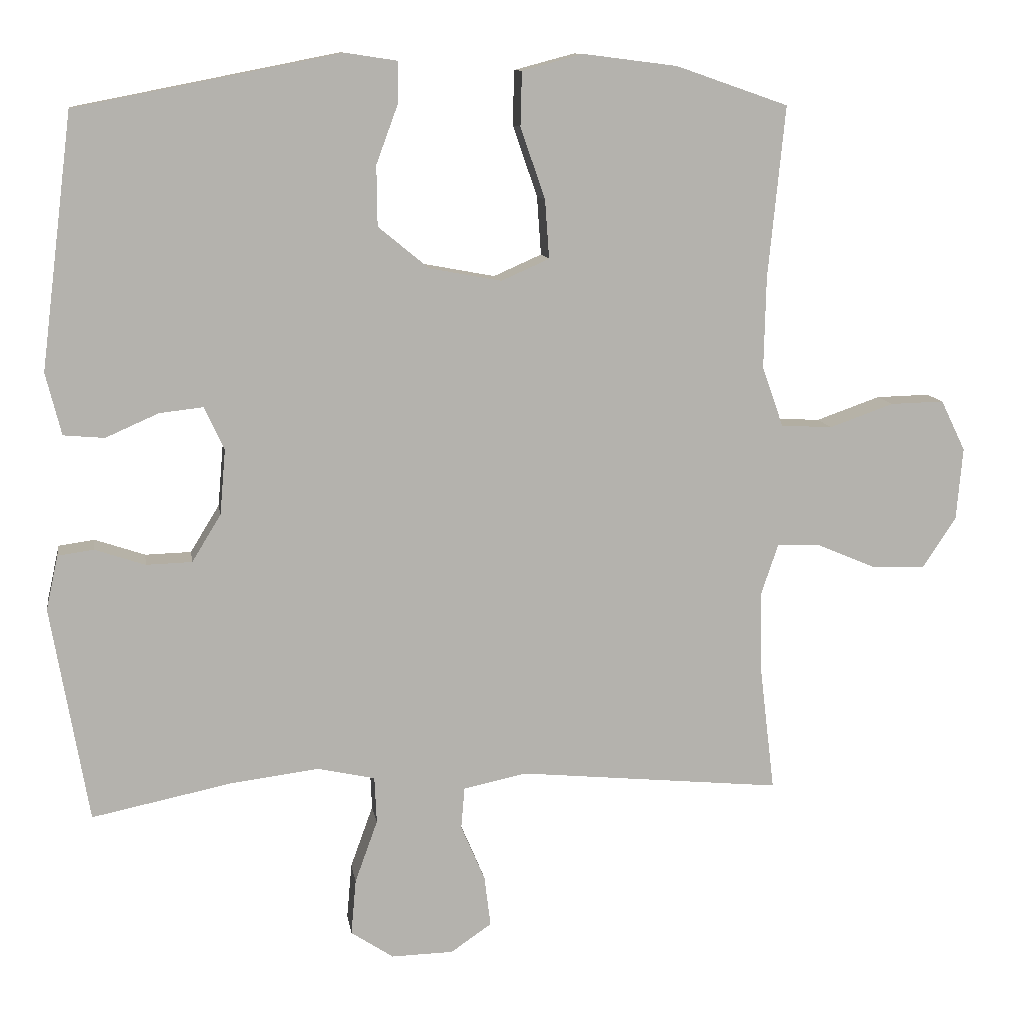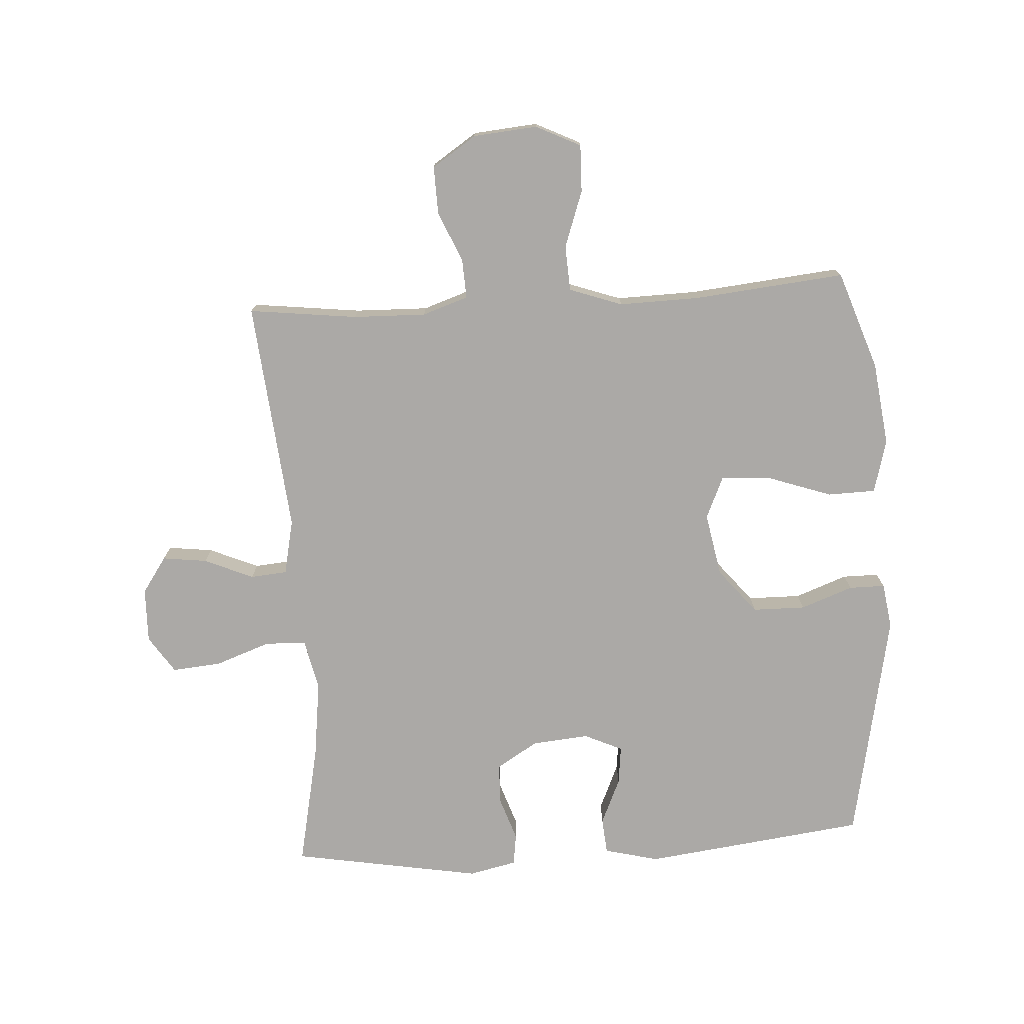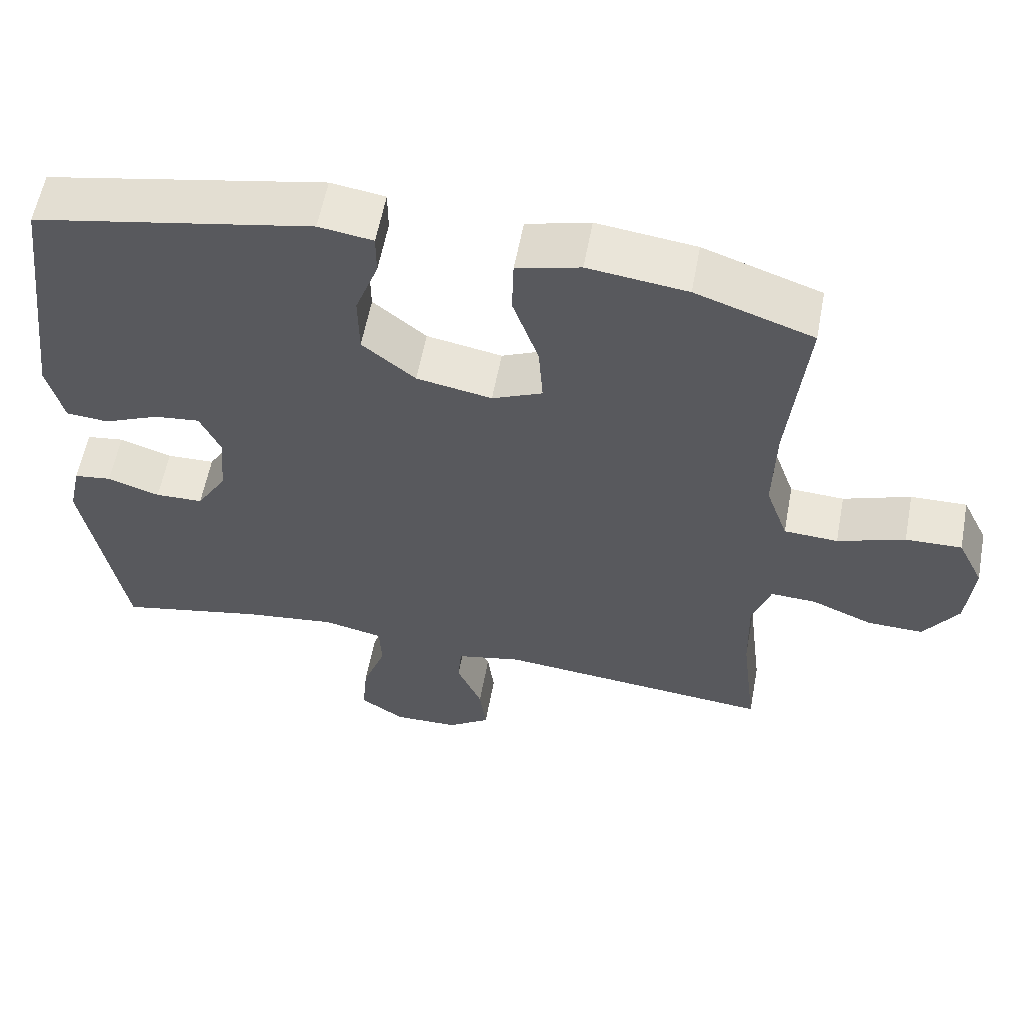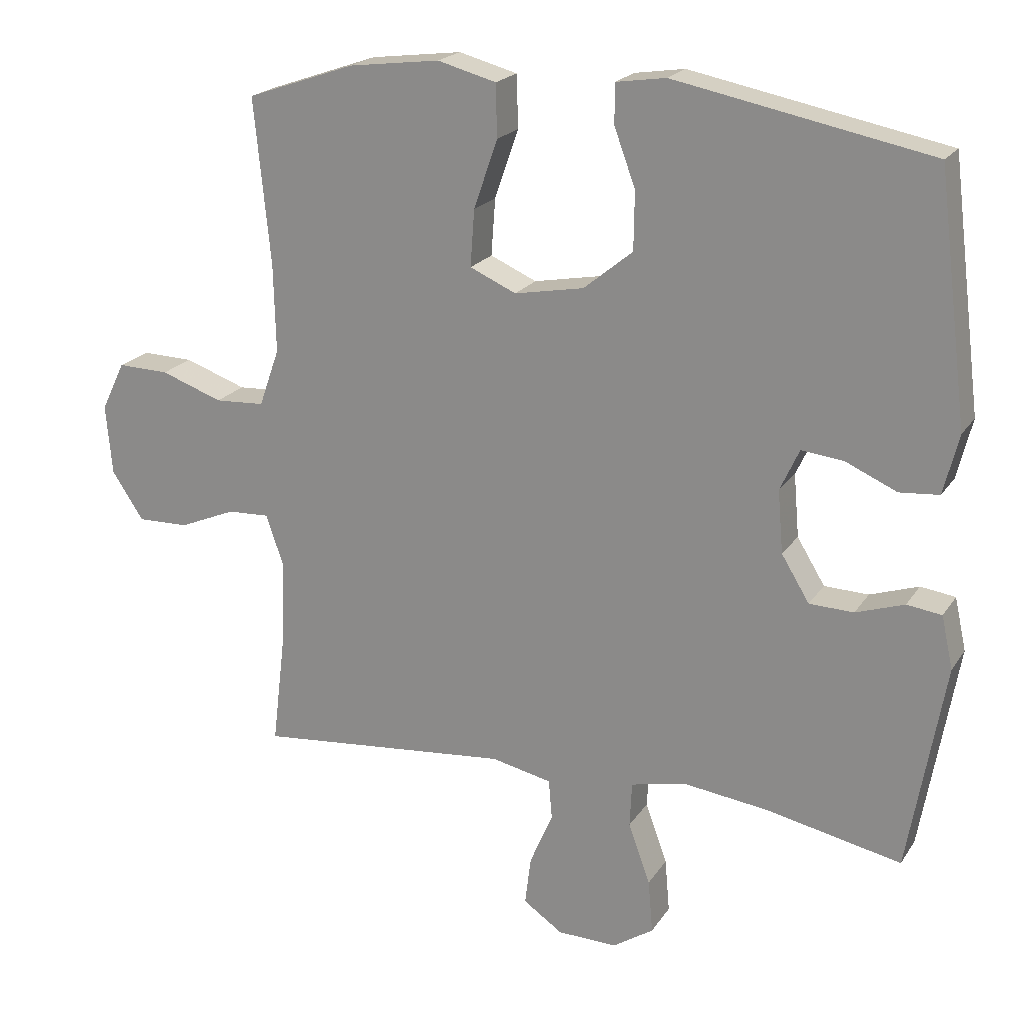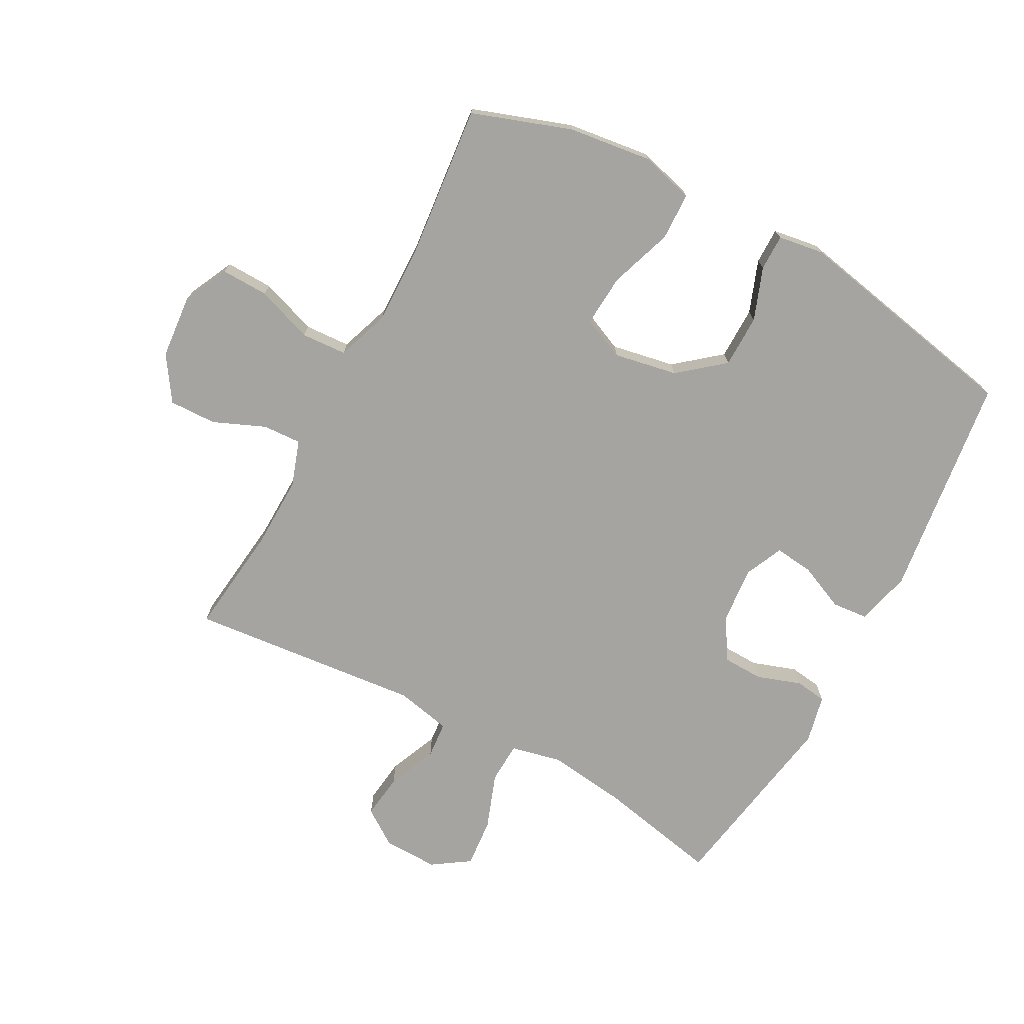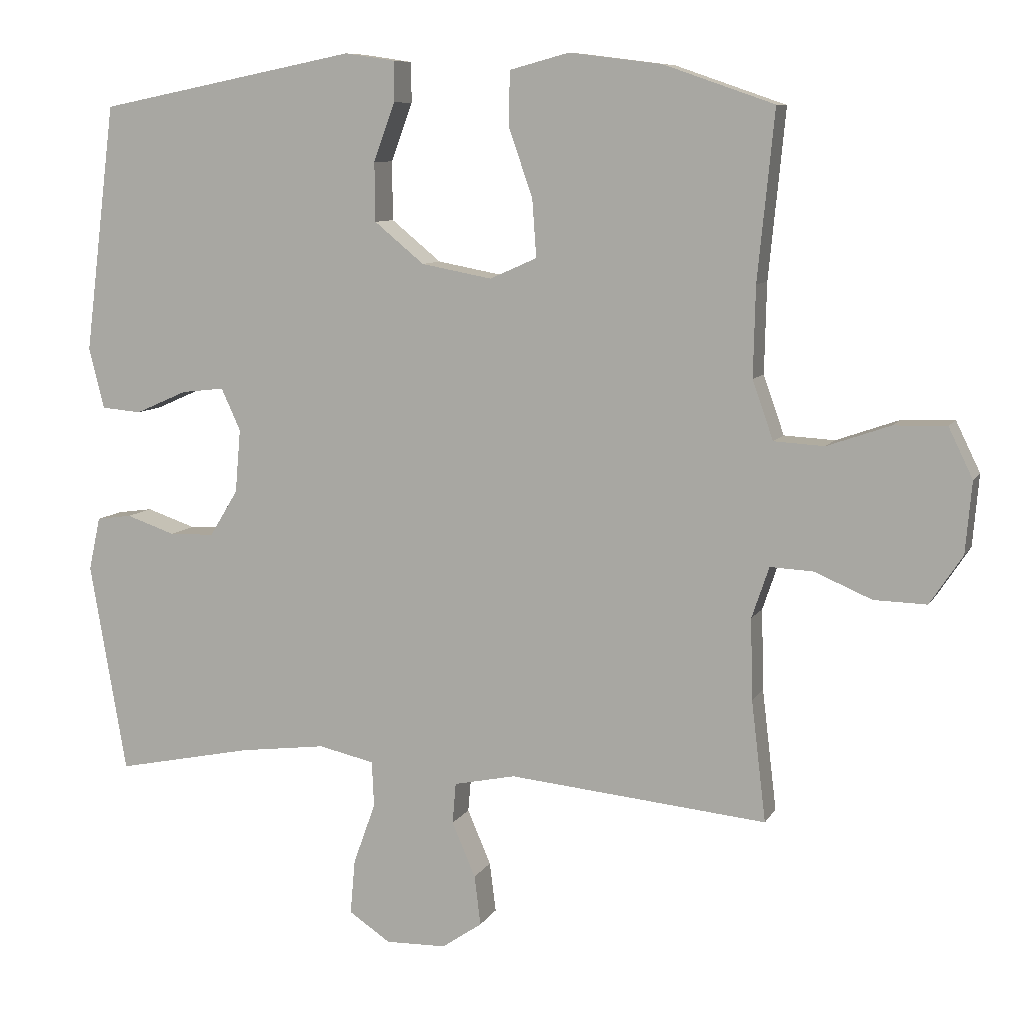
<metadata>
{"format":"obj","ext":"obj","renderer":"f3d","projection":"perspective","resolution":1024,"background":"white","views":[{"elev":10.9,"azim":171.2,"up":"+Z"},{"elev":-75.6,"azim":-86.5,"up":"+Y"},{"elev":58.5,"azim":-169.4,"up":"+Z"},{"elev":20.6,"azim":24.1,"up":"+Z"},{"elev":-73.5,"azim":-28.2,"up":"+Y"},{"elev":8.7,"azim":-161.7,"up":"+Z"}]}
</metadata>
<code>
v 0.5 0.07 0.5
v 0.545 0.07 0.141
v 0.523 0.07 0.053
v 0.465 0.07 0.048
v 0.39 0.07 0.081
v 0.328 0.07 0.088
v 0.3 0.07 0.027
v 0.308 0.07 -0.065
v 0.349 0.07 -0.132
v 0.414 0.07 -0.134
v 0.485 0.07 -0.11
v 0.536 0.07 -0.117
v 0.553 0.07 -0.194
v 0.5 0.07 -0.5
v 0.302 0.07 -0.459
v 0.176 0.07 -0.443
v 0.095 0.07 -0.461
v 0.092 0.07 -0.527
v 0.124 0.07 -0.616
v 0.131 0.07 -0.695
v 0.071 0.07 -0.735
v -0.017 0.07 -0.733
v -0.075 0.07 -0.693
v -0.066 0.07 -0.621
v -0.032 0.07 -0.542
v -0.037 0.07 -0.483
v -0.126 0.07 -0.464
v -0.5 0.07 -0.5
v -0.479 0.07 -0.325
v -0.476 0.07 -0.208
v -0.501 0.07 -0.134
v -0.563 0.07 -0.137
v -0.646 0.07 -0.172
v -0.722 0.07 -0.174
v -0.769 0.07 -0.103
v -0.778 0.07 0
v -0.743 0.07 0.072
v -0.667 0.07 0.07
v -0.576 0.07 0.038
v -0.503 0.07 0.042
v -0.473 0.07 0.127
v -0.476 0.07 0.257
v -0.5 0.07 0.5
v -0.341 0.07 0.555
v -0.207 0.07 0.572
v -0.121 0.07 0.549
v -0.119 0.07 0.472
v -0.154 0.07 0.371
v -0.16 0.07 0.288
v -0.092 0.07 0.258
v 0.01 0.07 0.277
v 0.082 0.07 0.336
v 0.083 0.07 0.421
v 0.052 0.07 0.505
v 0.052 0.07 0.563
v 0.125 0.07 0.574
v 0.5 0 0.5
v 0.545 0 0.141
v 0.523 0 0.053
v 0.465 0 0.048
v 0.39 0 0.081
v 0.328 0 0.088
v 0.3 0 0.027
v 0.308 0 -0.065
v 0.349 0 -0.132
v 0.414 0 -0.134
v 0.485 0 -0.11
v 0.536 0 -0.117
v 0.553 0 -0.194
v 0.5 0 -0.5
v 0.302 0 -0.459
v 0.176 0 -0.443
v 0.095 0 -0.461
v 0.092 0 -0.527
v 0.124 0 -0.616
v 0.131 0 -0.695
v 0.071 0 -0.735
v -0.017 0 -0.733
v -0.075 0 -0.693
v -0.066 0 -0.621
v -0.032 0 -0.542
v -0.037 0 -0.483
v -0.126 0 -0.464
v -0.5 0 -0.5
v -0.479 0 -0.325
v -0.476 0 -0.208
v -0.501 0 -0.134
v -0.563 0 -0.137
v -0.646 0 -0.172
v -0.722 0 -0.174
v -0.769 0 -0.103
v -0.778 0 0
v -0.743 0 0.072
v -0.667 0 0.07
v -0.576 0 0.038
v -0.503 0 0.042
v -0.473 0 0.127
v -0.476 0 0.257
v -0.5 0 0.5
v -0.341 0 0.555
v -0.207 0 0.572
v -0.121 0 0.549
v -0.119 0 0.472
v -0.154 0 0.371
v -0.16 0 0.288
v -0.092 0 0.258
v 0.01 0 0.277
v 0.082 0 0.336
v 0.083 0 0.421
v 0.052 0 0.505
v 0.052 0 0.563
v 0.125 0 0.574
f 53 54 55 56
f 52 53 56 1
f 51 52 1 2
f 50 51 2 3
f 45 46 47 48
f 45 48 49
f 42 43 44 45
f 41 42 45 49
f 40 41 49 50
f 36 37 38 39
f 36 39 40
f 35 36 40
f 32 33 34 35
f 31 32 35 40
f 30 31 40 50
f 27 28 29
f 26 27 29 30
f 22 23 24 25
f 20 21 22 25
f 18 19 20 25
f 17 18 25 26
f 16 17 26 30
f 12 13 14 15
f 10 11 12 15
f 9 10 15 16
f 8 9 16 30
f 3 4 5
f 50 3 5
f 50 5 6
f 7 8 30 50
f 6 7 50
f 112 111 110 109
f 57 112 109 108
f 58 57 108 107
f 59 58 107 106
f 104 103 102 101
f 105 104 101
f 101 100 99 98
f 105 101 98 97
f 106 105 97 96
f 95 94 93 92
f 96 95 92
f 96 92 91
f 91 90 89 88
f 96 91 88 87
f 106 96 87 86
f 85 84 83
f 86 85 83 82
f 81 80 79 78
f 81 78 77 76
f 81 76 75 74
f 82 81 74 73
f 86 82 73 72
f 71 70 69 68
f 71 68 67 66
f 72 71 66 65
f 86 72 65 64
f 61 60 59
f 61 59 106
f 62 61 106
f 106 86 64 63
f 106 63 62
f 1 57 58 2
f 2 58 59 3
f 3 59 60 4
f 4 60 61 5
f 5 61 62 6
f 6 62 63 7
f 7 63 64 8
f 8 64 65 9
f 9 65 66 10
f 10 66 67 11
f 11 67 68 12
f 12 68 69 13
f 13 69 70 14
f 14 70 71 15
f 15 71 72 16
f 16 72 73 17
f 17 73 74 18
f 18 74 75 19
f 19 75 76 20
f 20 76 77 21
f 21 77 78 22
f 22 78 79 23
f 23 79 80 24
f 24 80 81 25
f 25 81 82 26
f 26 82 83 27
f 27 83 84 28
f 28 84 85 29
f 29 85 86 30
f 30 86 87 31
f 31 87 88 32
f 32 88 89 33
f 33 89 90 34
f 34 90 91 35
f 35 91 92 36
f 36 92 93 37
f 37 93 94 38
f 38 94 95 39
f 39 95 96 40
f 40 96 97 41
f 41 97 98 42
f 42 98 99 43
f 43 99 100 44
f 44 100 101 45
f 45 101 102 46
f 46 102 103 47
f 47 103 104 48
f 48 104 105 49
f 49 105 106 50
f 50 106 107 51
f 51 107 108 52
f 52 108 109 53
f 53 109 110 54
f 54 110 111 55
f 55 111 112 56
f 56 112 57 1

</code>
